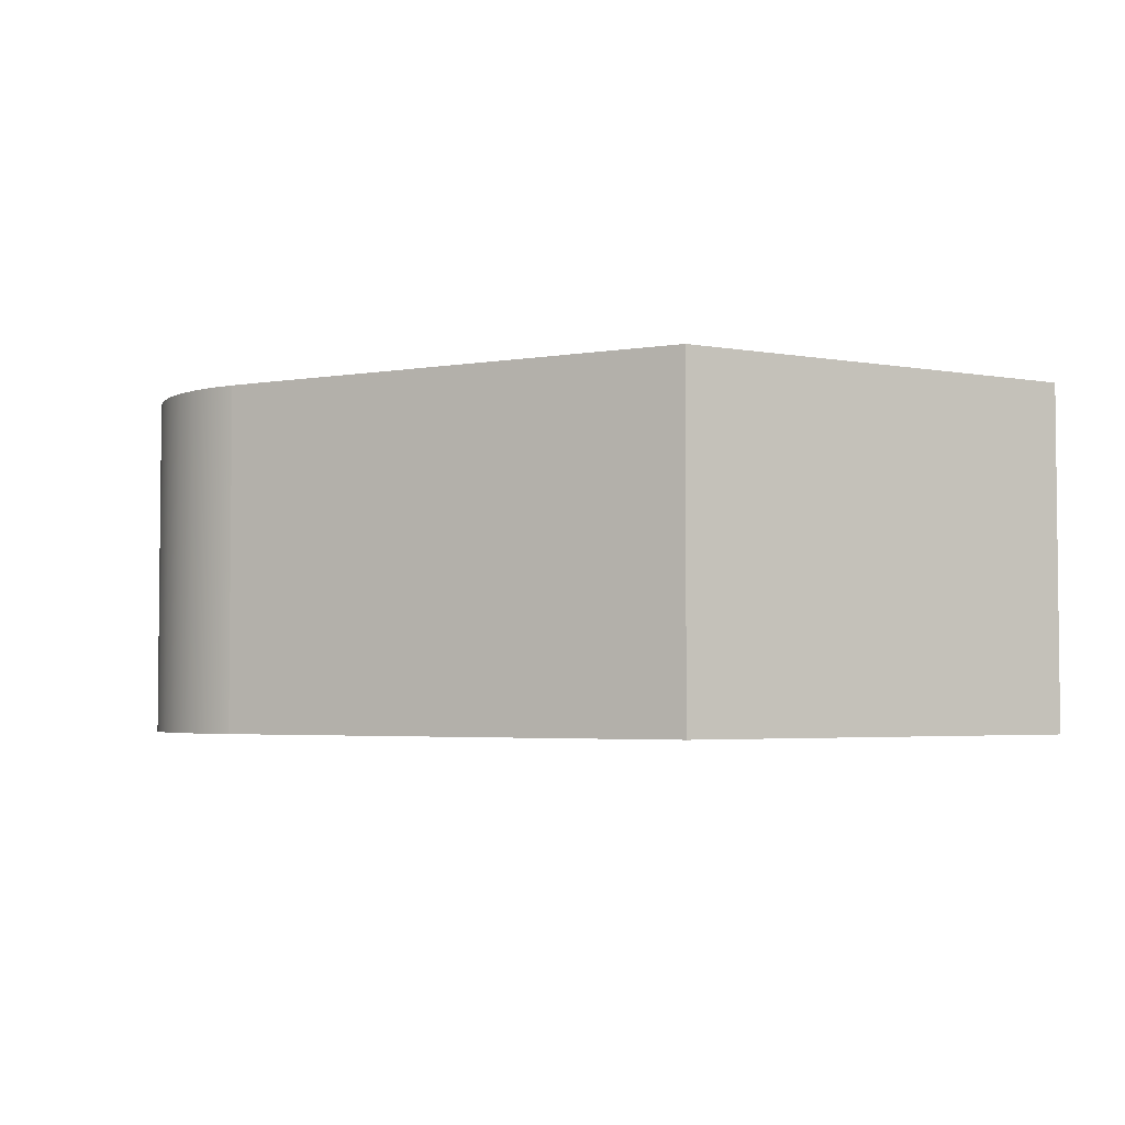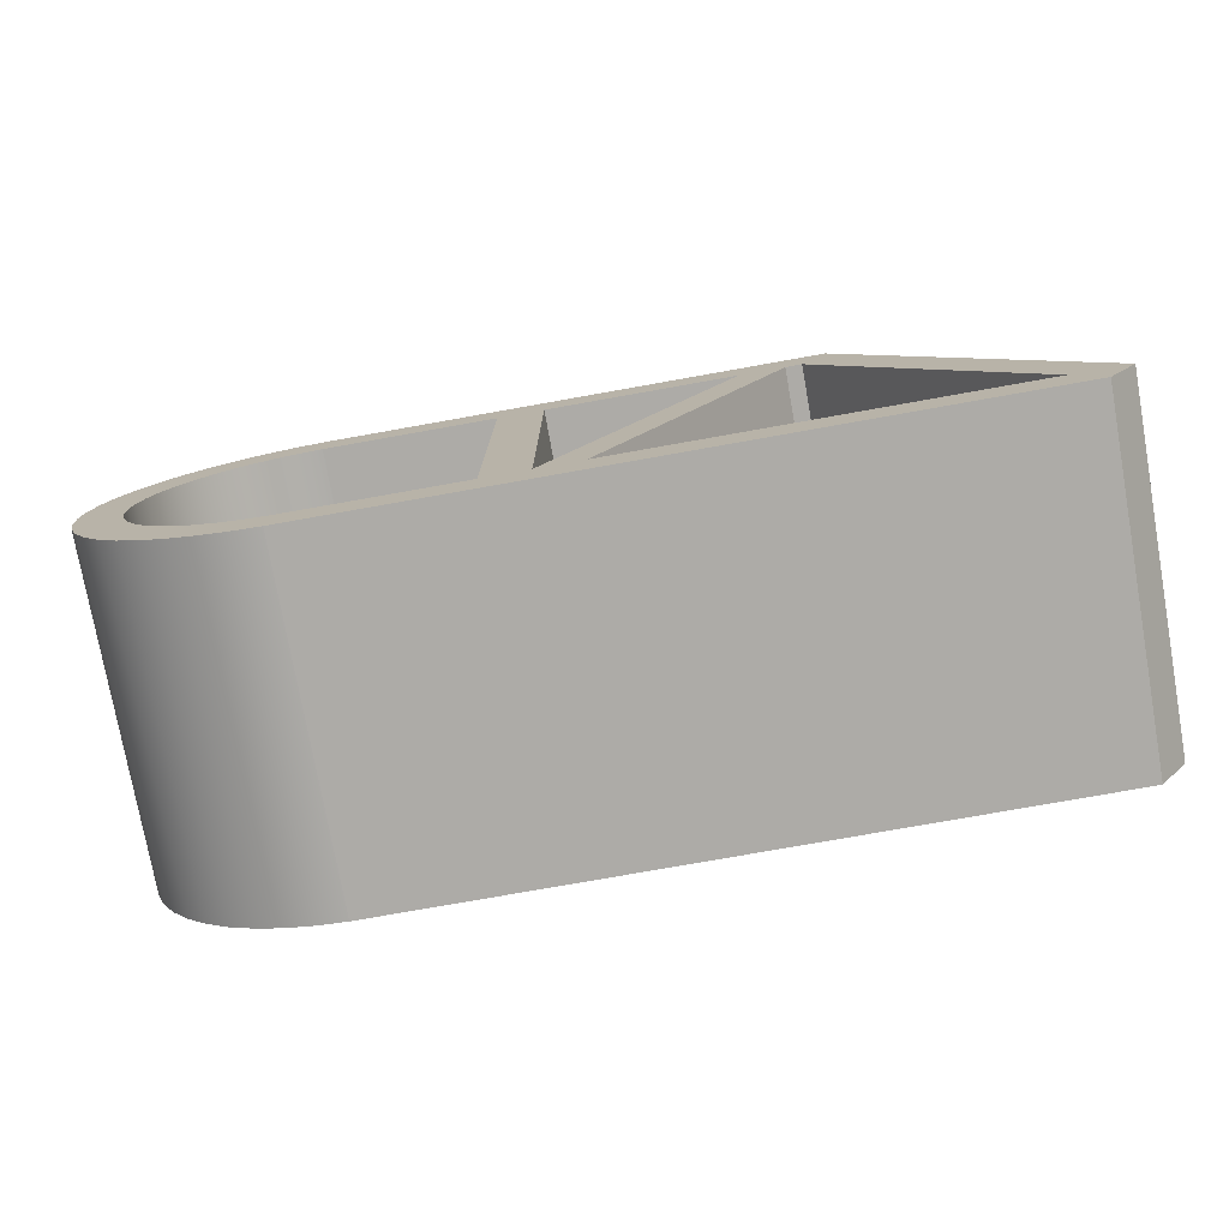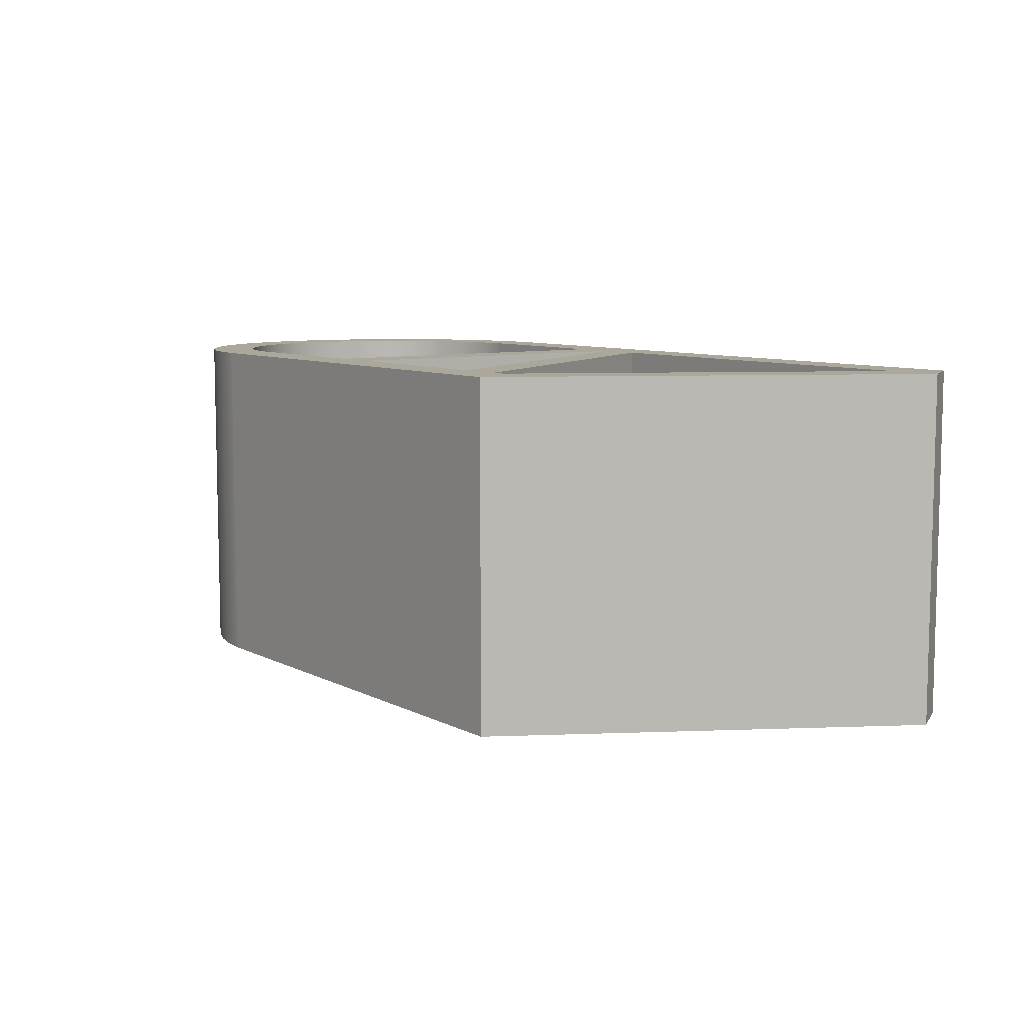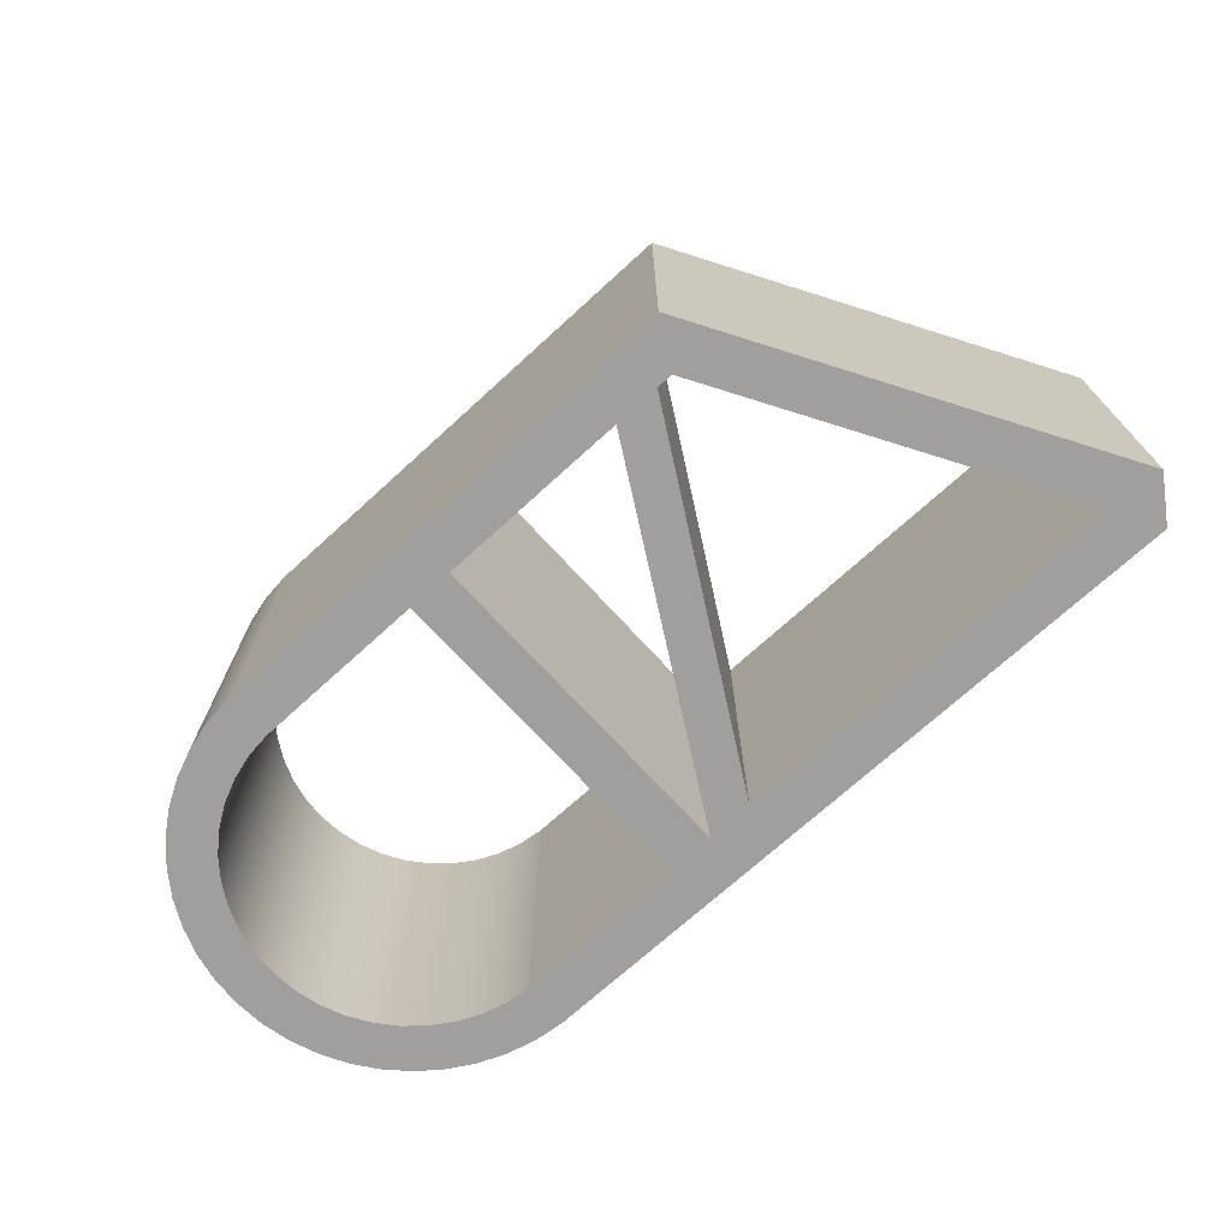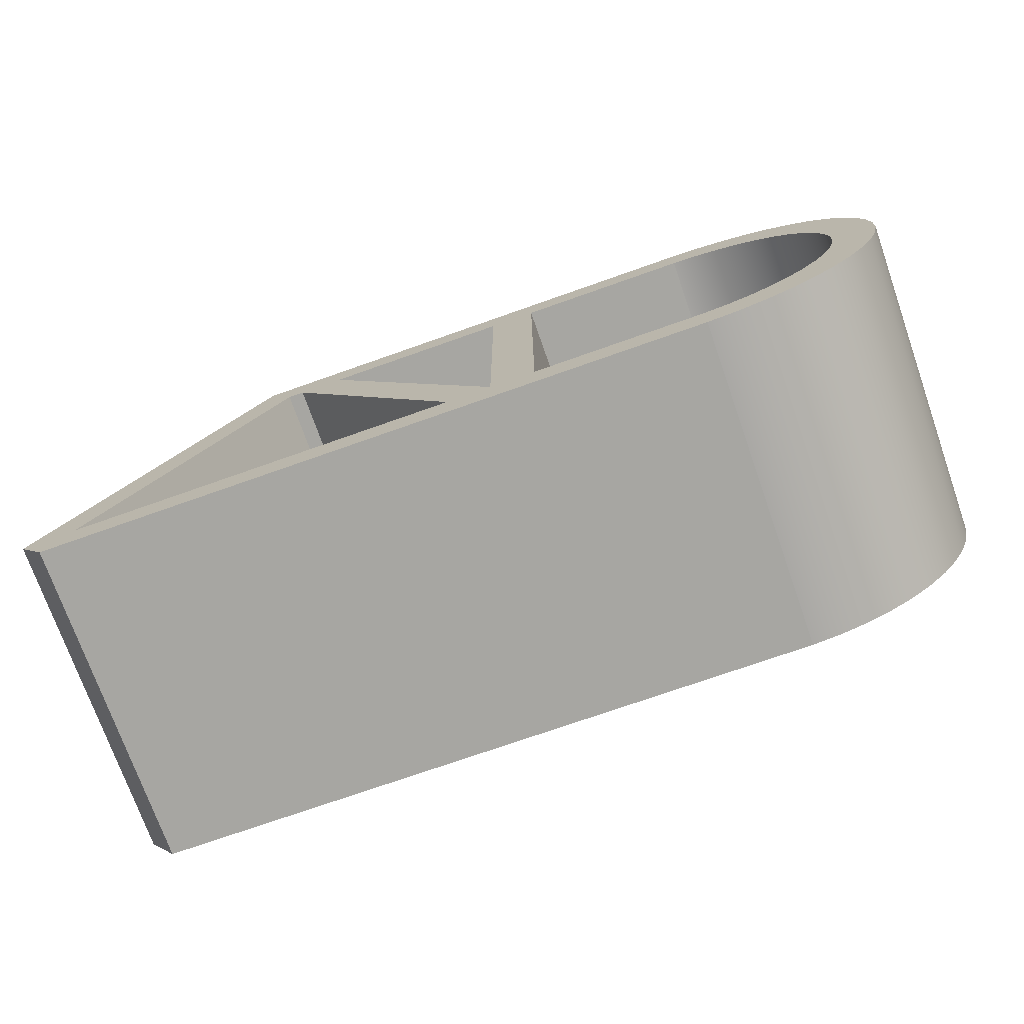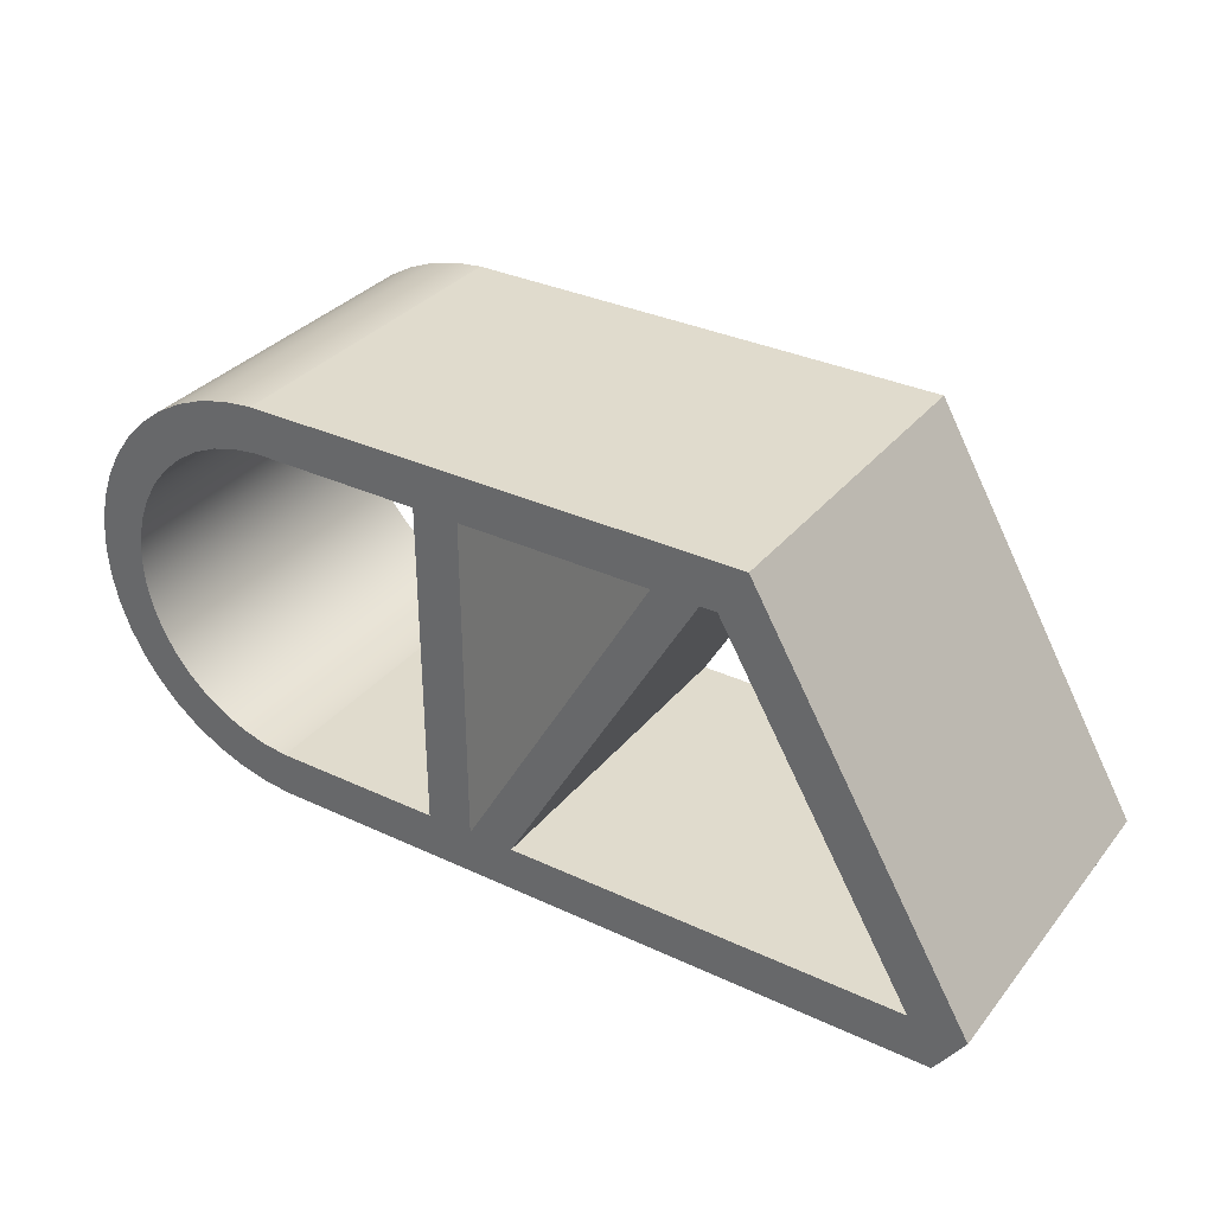
<metadata>
{"format":"obj","ext":"obj","renderer":"f3d","projection":"perspective","resolution":1024,"background":"white","views":[{"elev":-3.6,"azim":-150.9,"up":"+Z"},{"elev":-76.4,"azim":-169.9,"up":"+Y"},{"elev":8.1,"azim":-126.0,"up":"+Z"},{"elev":-71.3,"azim":-137.6,"up":"+Z"},{"elev":-74.0,"azim":19.4,"up":"+Y"},{"elev":33.2,"azim":-147.3,"up":"+Y"}]}
</metadata>
<code>
v 116.8 5.115 0
v 116.8 77.02 0
v 116.8 77.02 75
v 116.8 5.115 75
v 10.31 5.115 0
v 96.89 5.115 0
v 55.59 77.02 0
v 52.05 77.02 0
v 116.8 77.02 0
v 116.8 5.115 0
v 154.3 5.115 0
v 159.7 5.775 0
v 165 7.256 0
v 170 9.524 0
v 174.6 12.53 0
v 178.7 16.19 0
v 182.2 20.44 0
v 185 25.16 0
v 187 30.26 0
v 188.3 35.6 0
v 188.7 41.08 0
v 188.3 46.55 0
v 187 51.9 0
v 185 56.99 0
v 182.2 61.72 0
v 178.7 65.96 0
v 174.6 69.62 0
v 170 72.62 0
v 165 74.89 0
v 159.7 76.37 0
v 154.3 77.02 0
v 106.8 5.115 0
v 106.8 77.02 0
v 65.49 77.02 0
v 4.668 -4.885 0
v -1.677 4.384 0
v 46.29 87.02 0
v 154.5 87.02 0
v 160.8 86.33 0
v 167 84.76 0
v 173 82.35 0
v 178.5 79.14 0
v 183.5 75.19 0
v 188 70.58 0
v 191.7 65.39 0
v 194.7 59.74 0
v 196.9 53.72 0
v 198.2 47.46 0
v 198.7 41.08 0
v 198.2 34.7 0
v 196.9 28.43 0
v 194.7 22.42 0
v 191.7 16.76 0
v 188 11.58 0
v 183.6 6.965 0
v 178.5 3.012 0
v 173 -0.2036 0
v 167.1 -2.62 0
v 160.9 -4.191 0
v 154.5 -4.885 0
v 154.3 5.115 0
v 116.8 5.115 0
v 116.8 5.115 75
v 154.3 5.115 75
v 65.49 77.02 0
v 106.8 77.02 0
v 106.8 77.02 75
v 65.49 77.02 75
v 4.668 -4.885 0
v 154.5 -4.885 0
v 154.5 -4.885 75
v 4.668 -4.885 75
v 154.5 87.02 0
v 46.29 87.02 0
v 46.29 87.02 75
v 154.5 87.02 75
v 55.59 77.02 0
v 96.89 5.115 0
v 96.89 5.115 75
v 55.59 77.02 75
v 96.89 5.115 0
v 10.31 5.115 0
v 10.31 5.115 75
v 96.89 5.115 75
v 52.05 77.02 0
v 55.59 77.02 0
v 55.59 77.02 75
v 52.05 77.02 75
v 154.3 77.02 0
v 159.7 76.37 0
v 165 74.89 0
v 170 72.62 0
v 174.6 69.62 0
v 178.7 65.96 0
v 182.2 61.72 0
v 185 56.99 0
v 187 51.9 0
v 188.3 46.55 0
v 188.7 41.08 0
v 188.3 35.6 0
v 187 30.26 0
v 185 25.16 0
v 182.2 20.44 0
v 178.7 16.19 0
v 174.6 12.53 0
v 170 9.524 0
v 165 7.256 0
v 159.7 5.775 0
v 154.3 5.115 0
v 154.3 5.115 75
v 159.7 5.775 75
v 165 7.256 75
v 170 9.524 75
v 174.6 12.53 75
v 178.7 16.19 75
v 182.2 20.44 75
v 185 25.16 75
v 187 30.26 75
v 188.3 35.6 75
v 188.7 41.08 75
v 188.3 46.55 75
v 187 51.9 75
v 185 56.99 75
v 182.2 61.72 75
v 178.7 65.96 75
v 174.6 69.62 75
v 170 72.62 75
v 165 74.89 75
v 159.7 76.37 75
v 154.3 77.02 75
v 46.29 87.02 0
v -1.677 4.384 0
v -1.677 4.384 75
v 46.29 87.02 75
v 154.5 -4.885 0
v 160.9 -4.191 0
v 167.1 -2.62 0
v 173 -0.2036 0
v 178.5 3.012 0
v 183.6 6.965 0
v 188 11.58 0
v 191.7 16.76 0
v 194.7 22.42 0
v 196.9 28.43 0
v 198.2 34.7 0
v 198.7 41.08 0
v 198.2 47.46 0
v 196.9 53.72 0
v 194.7 59.74 0
v 191.7 65.39 0
v 188 70.58 0
v 183.5 75.19 0
v 178.5 79.14 0
v 173 82.35 0
v 167 84.76 0
v 160.8 86.33 0
v 154.5 87.02 0
v 154.5 87.02 75
v 160.8 86.33 75
v 167 84.76 75
v 173 82.35 75
v 178.5 79.14 75
v 183.5 75.19 75
v 188 70.58 75
v 191.7 65.39 75
v 194.7 59.74 75
v 196.9 53.72 75
v 198.2 47.46 75
v 198.7 41.08 75
v 198.2 34.7 75
v 196.9 28.43 75
v 194.7 22.42 75
v 191.7 16.76 75
v 188 11.58 75
v 183.6 6.965 75
v 178.5 3.012 75
v 173 -0.2036 75
v 167.1 -2.62 75
v 160.9 -4.191 75
v 154.5 -4.885 75
v 116.8 77.02 0
v 154.3 77.02 0
v 154.3 77.02 75
v 116.8 77.02 75
v 96.89 5.115 75
v 10.31 5.115 75
v 52.05 77.02 75
v 55.59 77.02 75
v 116.8 5.115 75
v 116.8 77.02 75
v 154.3 77.02 75
v 159.7 76.37 75
v 165 74.89 75
v 170 72.62 75
v 174.6 69.62 75
v 178.7 65.96 75
v 182.2 61.72 75
v 185 56.99 75
v 187 51.9 75
v 188.3 46.55 75
v 188.7 41.08 75
v 188.3 35.6 75
v 187 30.26 75
v 185 25.16 75
v 182.2 20.44 75
v 178.7 16.19 75
v 174.6 12.53 75
v 170 9.524 75
v 165 7.256 75
v 159.7 5.775 75
v 154.3 5.115 75
v 106.8 77.02 75
v 106.8 5.115 75
v 65.49 77.02 75
v -1.677 4.384 75
v 4.668 -4.885 75
v 154.5 -4.885 75
v 160.9 -4.191 75
v 167.1 -2.62 75
v 173 -0.2036 75
v 178.5 3.012 75
v 183.6 6.965 75
v 188 11.58 75
v 191.7 16.76 75
v 194.7 22.42 75
v 196.9 28.43 75
v 198.2 34.7 75
v 198.7 41.08 75
v 198.2 47.46 75
v 196.9 53.72 75
v 194.7 59.74 75
v 191.7 65.39 75
v 188 70.58 75
v 183.5 75.19 75
v 178.5 79.14 75
v 173 82.35 75
v 167 84.76 75
v 160.8 86.33 75
v 154.5 87.02 75
v 46.29 87.02 75
v 10.31 5.115 0
v 52.05 77.02 0
v 52.05 77.02 75
v 10.31 5.115 75
v 106.8 77.02 0
v 106.8 5.115 0
v 106.8 5.115 75
v 106.8 77.02 75
v 106.8 5.115 0
v 65.49 77.02 0
v 65.49 77.02 75
v 106.8 5.115 75
v -1.677 4.384 0
v 4.668 -4.885 0
v 4.668 -4.885 75
v -1.677 4.384 75
f 1 2 4
f 4 2 3
f 6 35 5
f 5 35 36
f 5 36 8
f 8 36 37
f 8 37 7
f 7 37 34
f 7 34 6
f 6 34 32
f 6 32 60
f 60 32 10
f 60 10 11
f 10 32 9
f 9 32 33
f 9 33 38
f 38 33 37
f 37 33 34
f 12 58 11
f 11 58 59
f 11 59 60
f 58 12 57
f 57 12 13
f 57 13 56
f 56 13 14
f 56 14 55
f 55 14 15
f 55 15 54
f 54 15 16
f 54 16 53
f 53 16 17
f 53 17 52
f 52 17 18
f 52 18 51
f 51 18 19
f 51 19 50
f 50 19 20
f 50 20 49
f 49 20 21
f 49 21 22
f 49 22 48
f 48 22 23
f 48 23 47
f 47 23 24
f 47 24 46
f 46 24 25
f 46 25 45
f 45 25 26
f 45 26 44
f 44 26 27
f 44 27 43
f 43 27 28
f 43 28 42
f 42 28 29
f 42 29 41
f 41 29 30
f 41 30 40
f 40 30 31
f 40 31 39
f 39 31 38
f 38 31 9
f 60 35 6
f 61 62 64
f 64 62 63
f 65 66 68
f 68 66 67
f 69 70 72
f 72 70 71
f 73 74 76
f 76 74 75
f 77 78 80
f 80 78 79
f 81 82 84
f 84 82 83
f 85 86 88
f 88 86 87
f 130 89 129
f 129 89 90
f 129 90 128
f 128 90 91
f 128 91 127
f 127 91 92
f 127 92 126
f 126 92 93
f 126 93 125
f 125 93 94
f 125 94 124
f 124 94 95
f 124 95 123
f 123 95 96
f 123 96 122
f 122 96 97
f 122 97 121
f 121 97 98
f 121 98 120
f 120 98 99
f 120 99 119
f 119 99 100
f 119 100 118
f 118 100 101
f 118 101 117
f 117 101 102
f 117 102 116
f 116 102 103
f 116 103 115
f 115 103 104
f 115 104 114
f 114 104 105
f 114 105 113
f 113 105 106
f 113 106 112
f 112 106 107
f 112 107 111
f 111 107 108
f 111 108 110
f 110 108 109
f 131 132 134
f 134 132 133
f 180 135 179
f 179 135 136
f 179 136 178
f 178 136 137
f 178 137 177
f 177 137 138
f 177 138 176
f 176 138 139
f 176 139 175
f 175 139 140
f 175 140 174
f 174 140 141
f 174 141 173
f 173 141 142
f 173 142 172
f 172 142 143
f 172 143 171
f 171 143 144
f 171 144 170
f 170 144 145
f 170 145 169
f 169 145 146
f 169 146 168
f 168 146 147
f 168 147 167
f 167 147 148
f 167 148 166
f 166 148 149
f 166 149 165
f 165 149 150
f 165 150 164
f 164 150 151
f 164 151 163
f 163 151 152
f 163 152 162
f 162 152 153
f 162 153 161
f 161 153 154
f 161 154 160
f 160 154 155
f 160 155 159
f 159 155 156
f 159 156 158
f 158 156 157
f 181 182 184
f 184 182 183
f 186 216 185
f 185 216 217
f 185 217 213
f 213 217 189
f 213 189 212
f 212 189 190
f 212 190 239
f 239 190 191
f 239 191 238
f 238 191 237
f 237 191 192
f 237 192 236
f 236 192 193
f 236 193 235
f 235 193 194
f 235 194 234
f 234 194 195
f 234 195 233
f 233 195 196
f 233 196 232
f 232 196 197
f 232 197 231
f 231 197 198
f 231 198 230
f 230 198 199
f 230 199 229
f 229 199 200
f 229 200 228
f 228 200 201
f 228 201 202
f 216 186 215
f 215 186 187
f 215 187 240
f 240 187 188
f 240 188 214
f 214 188 185
f 214 185 213
f 228 202 227
f 227 202 203
f 227 203 226
f 226 203 204
f 226 204 225
f 225 204 205
f 225 205 224
f 224 205 206
f 224 206 223
f 223 206 207
f 223 207 222
f 222 207 208
f 222 208 221
f 221 208 209
f 221 209 220
f 220 209 210
f 220 210 219
f 219 210 211
f 219 211 218
f 218 211 217
f 217 211 189
f 240 214 212
f 239 240 212
f 241 242 244
f 244 242 243
f 245 246 248
f 248 246 247
f 249 250 252
f 252 250 251
f 253 254 256
f 256 254 255

</code>
